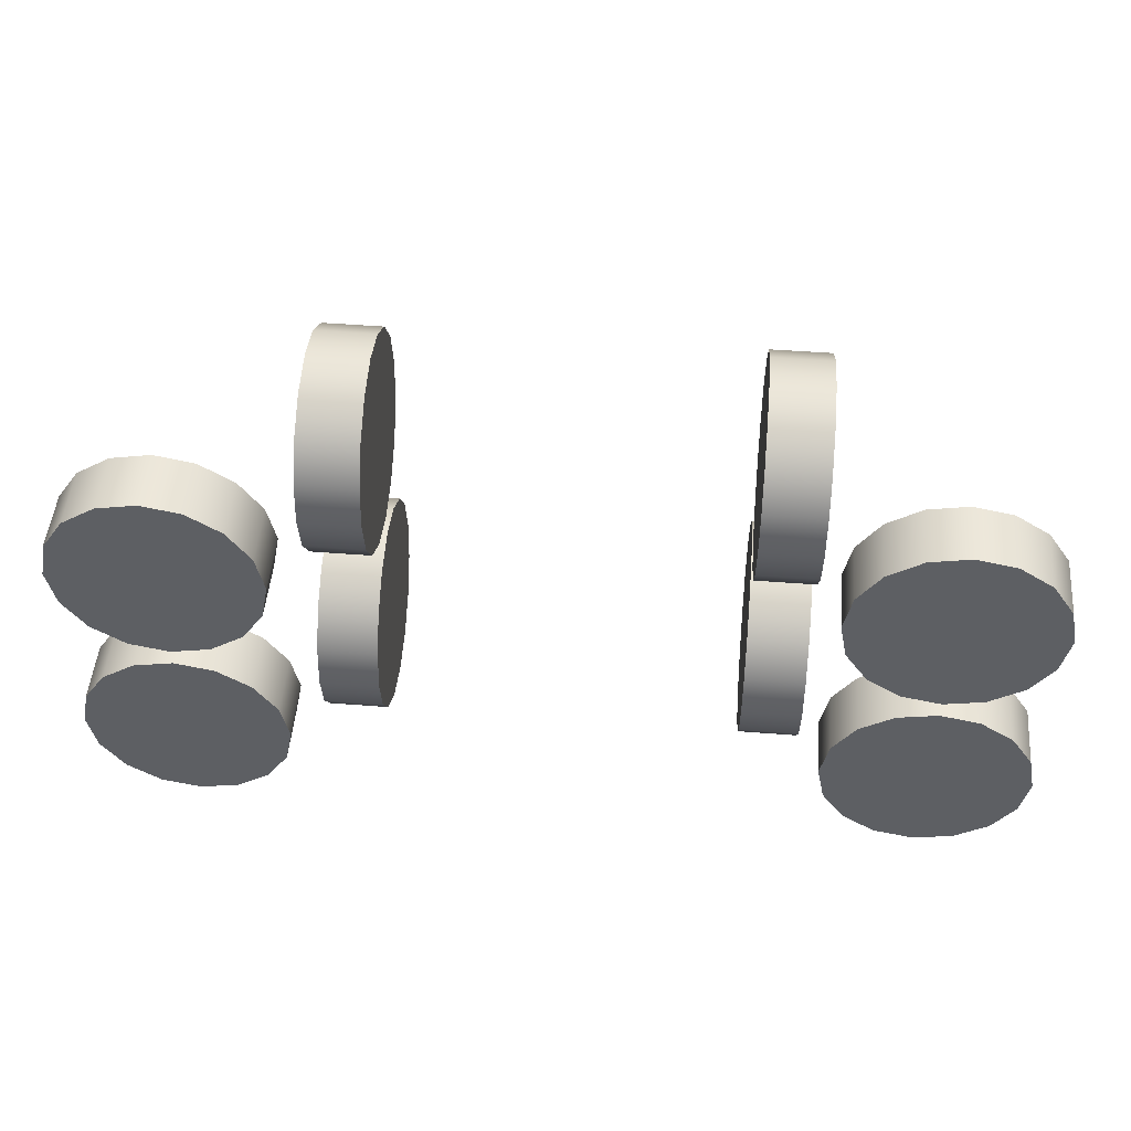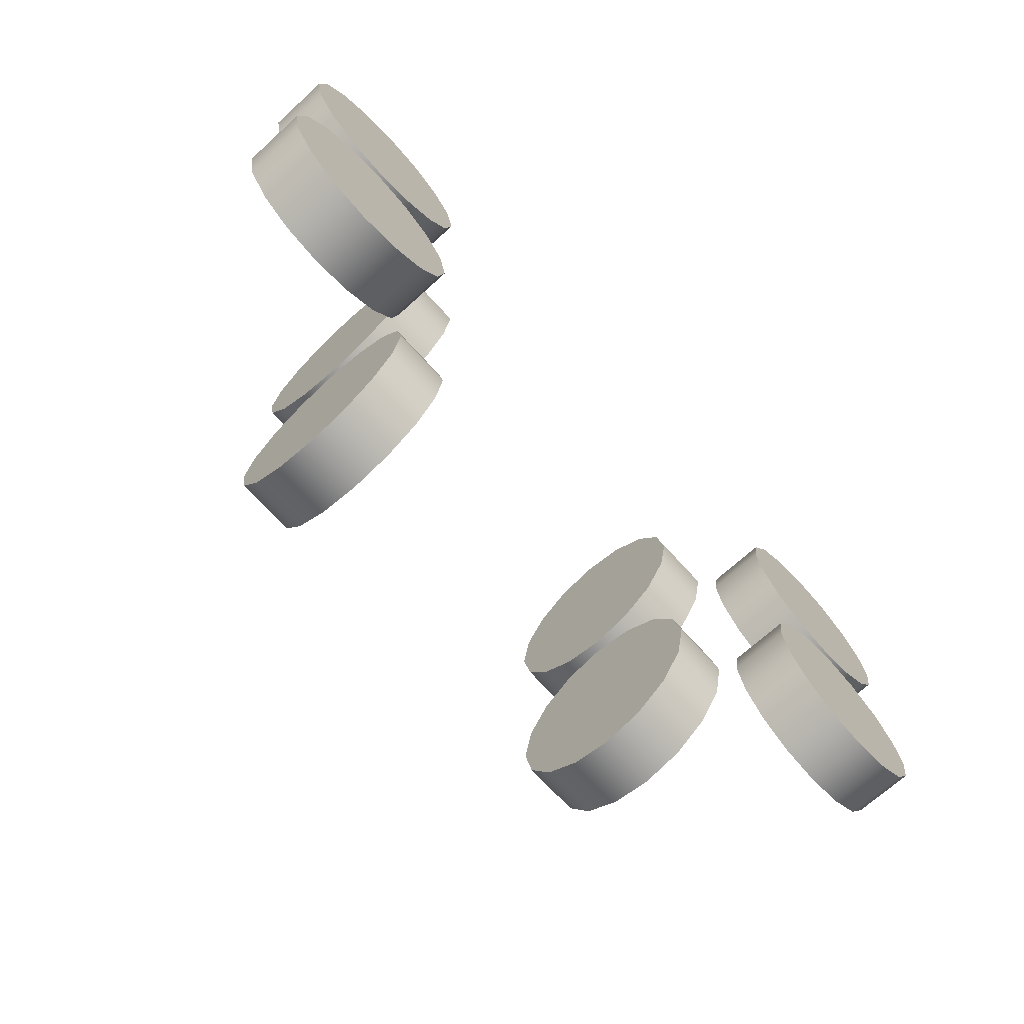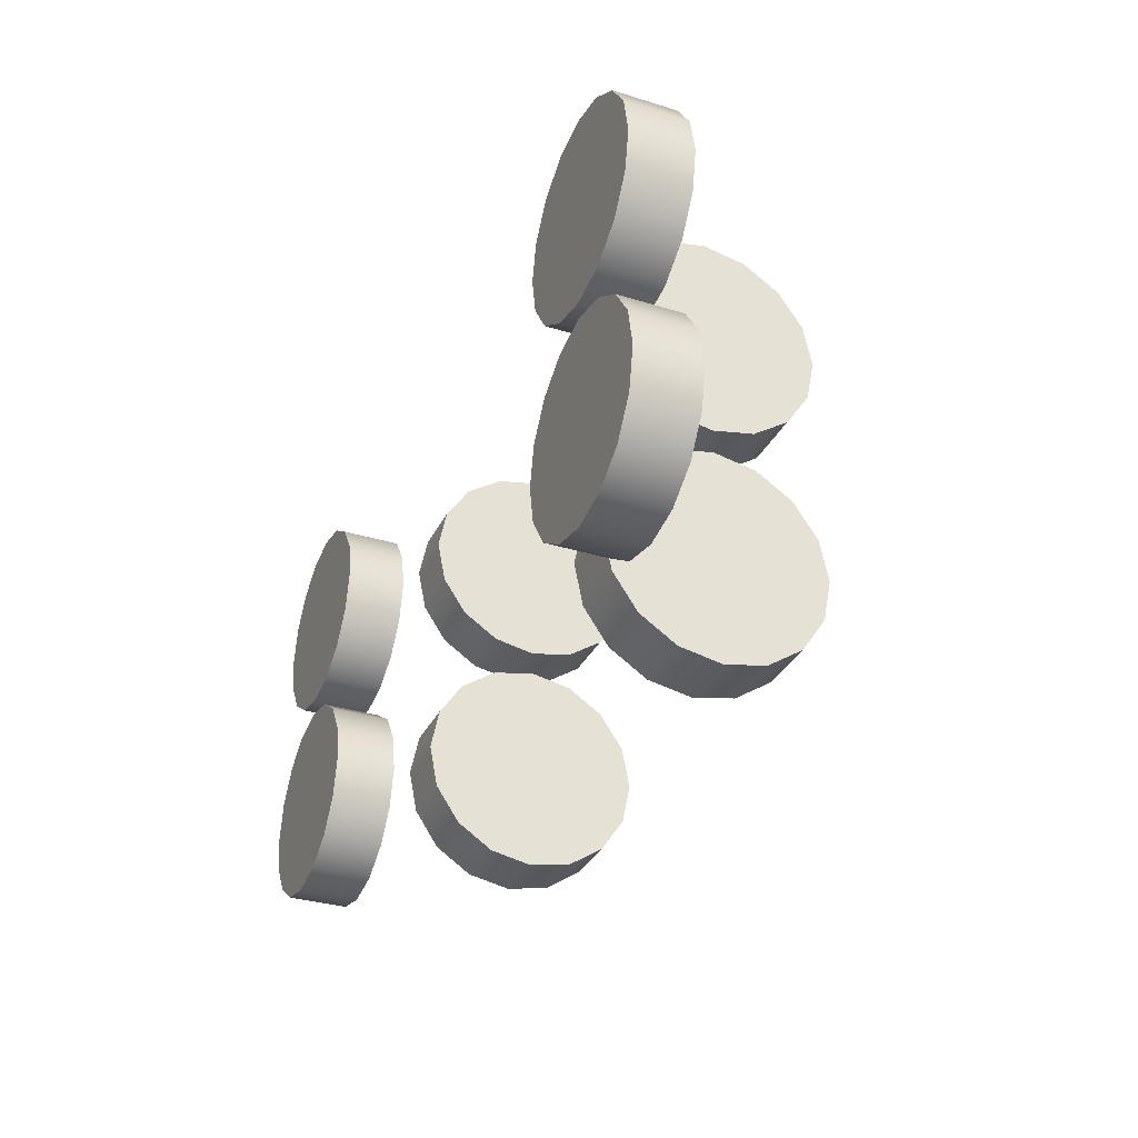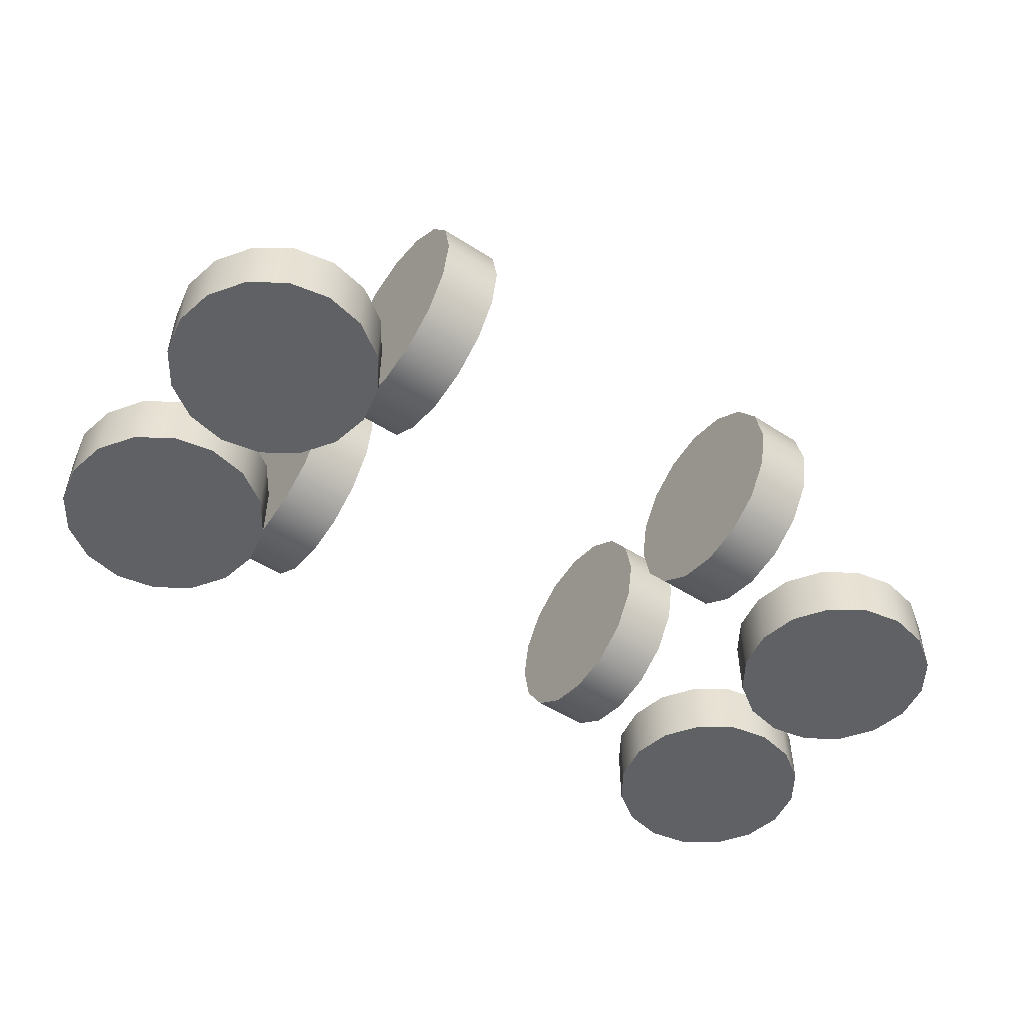
<metadata>
{"format":"obj","ext":"obj","renderer":"f3d","projection":"perspective","resolution":1024,"background":"white","views":[{"elev":49.6,"azim":4.9,"up":"+Z"},{"elev":-69.8,"azim":-47.8,"up":"+Z"},{"elev":-33.0,"azim":66.9,"up":"+Z"},{"elev":-50.2,"azim":144.8,"up":"+Y"}]}
</metadata>
<code>
v -0.2 0.1 -0.44
v -0.2 0.1344 -0.4331
v -0.2 0.1636 -0.4136
v -0.2 0.1831 -0.3844
v -0.2 0.19 -0.35
v -0.2 0.1831 -0.3156
v -0.2 0.1636 -0.2864
v -0.2 0.1344 -0.2669
v -0.2 0.1 -0.26
v -0.2 0.06556 -0.2669
v -0.2 0.03636 -0.2864
v -0.2 0.01685 -0.3156
v -0.2 0.01 -0.35
v -0.2 0.01685 -0.3844
v -0.2 0.03636 -0.4136
v -0.2 0.06556 -0.4331
v -0.15 0.1 -0.44
v -0.15 0.1344 -0.4331
v -0.15 0.1636 -0.4136
v -0.15 0.1831 -0.3844
v -0.15 0.19 -0.35
v -0.15 0.1831 -0.3156
v -0.15 0.1636 -0.2864
v -0.15 0.1344 -0.2669
v -0.15 0.1 -0.26
v -0.15 0.06556 -0.2669
v -0.15 0.03636 -0.2864
v -0.15 0.01685 -0.3156
v -0.15 0.01 -0.35
v -0.15 0.01685 -0.3844
v -0.15 0.03636 -0.4136
v -0.15 0.06556 -0.4331
v -0.2 0.1 -0.35
v -0.15 0.1 -0.35
v -0.2 0.1 -0.46
v -0.2 0.1344 -0.4669
v -0.2 0.1636 -0.4864
v -0.2 0.1831 -0.5156
v -0.2 0.19 -0.55
v -0.2 0.1831 -0.5844
v -0.2 0.1636 -0.6136
v -0.2 0.1344 -0.6331
v -0.2 0.1 -0.64
v -0.2 0.06556 -0.6331
v -0.2 0.03636 -0.6136
v -0.2 0.01685 -0.5844
v -0.2 0.01 -0.55
v -0.2 0.01685 -0.5156
v -0.2 0.03636 -0.4864
v -0.2 0.06556 -0.4669
v -0.15 0.1 -0.46
v -0.15 0.1344 -0.4669
v -0.15 0.1636 -0.4864
v -0.15 0.1831 -0.5156
v -0.15 0.19 -0.55
v -0.15 0.1831 -0.5844
v -0.15 0.1636 -0.6136
v -0.15 0.1344 -0.6331
v -0.15 0.1 -0.64
v -0.15 0.06556 -0.6331
v -0.15 0.03636 -0.6136
v -0.15 0.01685 -0.5844
v -0.15 0.01 -0.55
v -0.15 0.01685 -0.5156
v -0.15 0.03636 -0.4864
v -0.15 0.06556 -0.4669
v -0.2 0.1 -0.55
v -0.15 0.1 -0.55
v -0.2131 -0.05 -0.5421
v -0.2195 -0.05 -0.5745
v -0.2379 -0.05 -0.602
v -0.2654 -0.05 -0.6204
v -0.2979 -0.05 -0.6269
v -0.3303 -0.05 -0.6204
v -0.3578 -0.05 -0.602
v -0.3762 -0.05 -0.5745
v -0.3827 -0.05 -0.5421
v -0.3762 -0.05 -0.5096
v -0.3578 -0.05 -0.4821
v -0.3303 -0.05 -0.4637
v -0.2979 -0.05 -0.4573
v -0.2654 -0.05 -0.4637
v -0.2379 -0.05 -0.4821
v -0.2195 -0.05 -0.5096
v -0.2131 0 -0.5421
v -0.2195 0 -0.5745
v -0.2379 0 -0.602
v -0.2654 0 -0.6204
v -0.2979 0 -0.6269
v -0.3303 0 -0.6204
v -0.3578 0 -0.602
v -0.3762 0 -0.5745
v -0.3827 0 -0.5421
v -0.3762 0 -0.5096
v -0.3578 0 -0.4821
v -0.3303 0 -0.4637
v -0.2979 0 -0.4573
v -0.2654 0 -0.4637
v -0.2379 0 -0.4821
v -0.2195 0 -0.5096
v -0.2979 -0.05 -0.5421
v -0.2979 0 -0.5421
v -0.2131 -0.05 -0.3579
v -0.2195 -0.05 -0.3255
v -0.2379 -0.05 -0.298
v -0.2654 -0.05 -0.2796
v -0.2979 -0.05 -0.2732
v -0.3303 -0.05 -0.2796
v -0.3578 -0.05 -0.298
v -0.3762 -0.05 -0.3255
v -0.3827 -0.05 -0.3579
v -0.3762 -0.05 -0.3904
v -0.3578 -0.05 -0.4179
v -0.3303 -0.05 -0.4363
v -0.2979 -0.05 -0.4427
v -0.2654 -0.05 -0.4363
v -0.2379 -0.05 -0.4179
v -0.2195 -0.05 -0.3904
v -0.2131 0 -0.3579
v -0.2195 0 -0.3255
v -0.2379 0 -0.298
v -0.2654 0 -0.2796
v -0.2979 0 -0.2732
v -0.3303 0 -0.2796
v -0.3578 0 -0.298
v -0.3762 0 -0.3255
v -0.3827 0 -0.3579
v -0.3762 0 -0.3904
v -0.3578 0 -0.4179
v -0.3303 0 -0.4363
v -0.2979 0 -0.4427
v -0.2654 0 -0.4363
v -0.2379 0 -0.4179
v -0.2195 0 -0.3904
v -0.2979 -0.05 -0.3579
v -0.2979 0 -0.3579
v 0.2 0.1 -0.44
v 0.2 0.1344 -0.4331
v 0.2 0.1636 -0.4136
v 0.2 0.1831 -0.3844
v 0.2 0.19 -0.35
v 0.2 0.1831 -0.3156
v 0.2 0.1636 -0.2864
v 0.2 0.1344 -0.2669
v 0.2 0.1 -0.26
v 0.2 0.06556 -0.2669
v 0.2 0.03636 -0.2864
v 0.2 0.01685 -0.3156
v 0.2 0.01 -0.35
v 0.2 0.01685 -0.3844
v 0.2 0.03636 -0.4136
v 0.2 0.06556 -0.4331
v 0.15 0.1 -0.44
v 0.15 0.1344 -0.4331
v 0.15 0.1636 -0.4136
v 0.15 0.1831 -0.3844
v 0.15 0.19 -0.35
v 0.15 0.1831 -0.3156
v 0.15 0.1636 -0.2864
v 0.15 0.1344 -0.2669
v 0.15 0.1 -0.26
v 0.15 0.06556 -0.2669
v 0.15 0.03636 -0.2864
v 0.15 0.01685 -0.3156
v 0.15 0.01 -0.35
v 0.15 0.01685 -0.3844
v 0.15 0.03636 -0.4136
v 0.15 0.06556 -0.4331
v 0.2 0.1 -0.35
v 0.15 0.1 -0.35
v 0.2 0.1 -0.46
v 0.2 0.1344 -0.4669
v 0.2 0.1636 -0.4864
v 0.2 0.1831 -0.5156
v 0.2 0.19 -0.55
v 0.2 0.1831 -0.5844
v 0.2 0.1636 -0.6136
v 0.2 0.1344 -0.6331
v 0.2 0.1 -0.64
v 0.2 0.06556 -0.6331
v 0.2 0.03636 -0.6136
v 0.2 0.01685 -0.5844
v 0.2 0.01 -0.55
v 0.2 0.01685 -0.5156
v 0.2 0.03636 -0.4864
v 0.2 0.06556 -0.4669
v 0.15 0.1 -0.46
v 0.15 0.1344 -0.4669
v 0.15 0.1636 -0.4864
v 0.15 0.1831 -0.5156
v 0.15 0.19 -0.55
v 0.15 0.1831 -0.5844
v 0.15 0.1636 -0.6136
v 0.15 0.1344 -0.6331
v 0.15 0.1 -0.64
v 0.15 0.06556 -0.6331
v 0.15 0.03636 -0.6136
v 0.15 0.01685 -0.5844
v 0.15 0.01 -0.55
v 0.15 0.01685 -0.5156
v 0.15 0.03636 -0.4864
v 0.15 0.06556 -0.4669
v 0.2 0.1 -0.55
v 0.15 0.1 -0.55
v 0.2131 -0.05 -0.5421
v 0.2195 -0.05 -0.5745
v 0.2379 -0.05 -0.602
v 0.2654 -0.05 -0.6204
v 0.2979 -0.05 -0.6269
v 0.3303 -0.05 -0.6204
v 0.3578 -0.05 -0.602
v 0.3762 -0.05 -0.5745
v 0.3827 -0.05 -0.5421
v 0.3762 -0.05 -0.5096
v 0.3578 -0.05 -0.4821
v 0.3303 -0.05 -0.4637
v 0.2979 -0.05 -0.4573
v 0.2654 -0.05 -0.4637
v 0.2379 -0.05 -0.4821
v 0.2195 -0.05 -0.5096
v 0.2131 0 -0.5421
v 0.2195 0 -0.5745
v 0.2379 0 -0.602
v 0.2654 0 -0.6204
v 0.2979 0 -0.6269
v 0.3303 0 -0.6204
v 0.3578 0 -0.602
v 0.3762 0 -0.5745
v 0.3827 0 -0.5421
v 0.3762 0 -0.5096
v 0.3578 0 -0.4821
v 0.3303 0 -0.4637
v 0.2979 0 -0.4573
v 0.2654 0 -0.4637
v 0.2379 0 -0.4821
v 0.2195 0 -0.5096
v 0.2979 -0.05 -0.5421
v 0.2979 0 -0.5421
v 0.2131 -0.05 -0.3579
v 0.2195 -0.05 -0.3255
v 0.2379 -0.05 -0.298
v 0.2654 -0.05 -0.2796
v 0.2979 -0.05 -0.2732
v 0.3303 -0.05 -0.2796
v 0.3578 -0.05 -0.298
v 0.3762 -0.05 -0.3255
v 0.3827 -0.05 -0.3579
v 0.3762 -0.05 -0.3904
v 0.3578 -0.05 -0.4179
v 0.3303 -0.05 -0.4363
v 0.2979 -0.05 -0.4427
v 0.2654 -0.05 -0.4363
v 0.2379 -0.05 -0.4179
v 0.2195 -0.05 -0.3904
v 0.2131 0 -0.3579
v 0.2195 0 -0.3255
v 0.2379 0 -0.298
v 0.2654 0 -0.2796
v 0.2979 0 -0.2732
v 0.3303 0 -0.2796
v 0.3578 0 -0.298
v 0.3762 0 -0.3255
v 0.3827 0 -0.3579
v 0.3762 0 -0.3904
v 0.3578 0 -0.4179
v 0.3303 0 -0.4363
v 0.2979 0 -0.4427
v 0.2654 0 -0.4363
v 0.2379 0 -0.4179
v 0.2195 0 -0.3904
v 0.2979 -0.05 -0.3579
v 0.2979 0 -0.3579
g Group 23
f 33 2 1
f 34 17 18
f 33 3 2
f 34 18 19
f 33 4 3
f 34 19 20
f 33 5 4
f 34 20 21
f 33 6 5
f 34 21 22
f 33 7 6
f 34 22 23
f 33 8 7
f 34 23 24
f 33 9 8
f 34 24 25
f 33 10 9
f 34 25 26
f 33 11 10
f 34 26 27
f 33 12 11
f 34 27 28
f 33 13 12
f 34 28 29
f 33 14 13
f 34 29 30
f 33 15 14
f 34 30 31
f 33 16 15
f 34 31 32
f 33 1 16
f 34 32 17
f 1 2 18
f 1 18 17
f 2 3 18
f 18 3 19
f 3 4 20
f 3 20 19
f 4 5 20
f 20 5 21
f 5 6 22
f 5 22 21
f 6 7 22
f 22 7 23
f 7 8 24
f 7 24 23
f 8 9 24
f 24 9 25
f 9 10 26
f 9 26 25
f 10 11 26
f 26 11 27
f 11 12 28
f 11 28 27
f 12 13 28
f 28 13 29
f 13 14 30
f 13 30 29
f 14 15 30
f 30 15 31
f 15 16 32
f 15 32 31
f 16 1 32
f 32 1 17
f 67 35 36
f 68 52 51
f 67 36 37
f 68 53 52
f 67 37 38
f 68 54 53
f 67 38 39
f 68 55 54
f 67 39 40
f 68 56 55
f 67 40 41
f 68 57 56
f 67 41 42
f 68 58 57
f 67 42 43
f 68 59 58
f 67 43 44
f 68 60 59
f 67 44 45
f 68 61 60
f 67 45 46
f 68 62 61
f 67 46 47
f 68 63 62
f 67 47 48
f 68 64 63
f 67 48 49
f 68 65 64
f 67 49 50
f 68 66 65
f 67 50 35
f 68 51 66
f 35 52 36
f 35 51 52
f 36 52 37
f 52 53 37
f 37 54 38
f 37 53 54
f 38 54 39
f 54 55 39
f 39 56 40
f 39 55 56
f 40 56 41
f 56 57 41
f 41 58 42
f 41 57 58
f 42 58 43
f 58 59 43
f 43 60 44
f 43 59 60
f 44 60 45
f 60 61 45
f 45 62 46
f 45 61 62
f 46 62 47
f 62 63 47
f 47 64 48
f 47 63 64
f 48 64 49
f 64 65 49
f 49 66 50
f 49 65 66
f 50 66 35
f 66 51 35
f 101 70 69
f 102 85 86
f 101 71 70
f 102 86 87
f 101 72 71
f 102 87 88
f 101 73 72
f 102 88 89
f 101 74 73
f 102 89 90
f 101 75 74
f 102 90 91
f 101 76 75
f 102 91 92
f 101 77 76
f 102 92 93
f 101 78 77
f 102 93 94
f 101 79 78
f 102 94 95
f 101 80 79
f 102 95 96
f 101 81 80
f 102 96 97
f 101 82 81
f 102 97 98
f 101 83 82
f 102 98 99
f 101 84 83
f 102 99 100
f 101 69 84
f 102 100 85
f 69 70 86
f 69 86 85
f 70 71 86
f 86 71 87
f 71 72 88
f 71 88 87
f 72 73 88
f 88 73 89
f 73 74 90
f 73 90 89
f 74 75 90
f 90 75 91
f 75 76 92
f 75 92 91
f 76 77 92
f 92 77 93
f 77 78 94
f 77 94 93
f 78 79 94
f 94 79 95
f 79 80 96
f 79 96 95
f 80 81 96
f 96 81 97
f 81 82 98
f 81 98 97
f 82 83 98
f 98 83 99
f 83 84 100
f 83 100 99
f 84 69 100
f 100 69 85
f 135 103 104
f 136 120 119
f 135 104 105
f 136 121 120
f 135 105 106
f 136 122 121
f 135 106 107
f 136 123 122
f 135 107 108
f 136 124 123
f 135 108 109
f 136 125 124
f 135 109 110
f 136 126 125
f 135 110 111
f 136 127 126
f 135 111 112
f 136 128 127
f 135 112 113
f 136 129 128
f 135 113 114
f 136 130 129
f 135 114 115
f 136 131 130
f 135 115 116
f 136 132 131
f 135 116 117
f 136 133 132
f 135 117 118
f 136 134 133
f 135 118 103
f 136 119 134
f 103 120 104
f 103 119 120
f 104 120 105
f 120 121 105
f 105 122 106
f 105 121 122
f 106 122 107
f 122 123 107
f 107 124 108
f 107 123 124
f 108 124 109
f 124 125 109
f 109 126 110
f 109 125 126
f 110 126 111
f 126 127 111
f 111 128 112
f 111 127 128
f 112 128 113
f 128 129 113
f 113 130 114
f 113 129 130
f 114 130 115
f 130 131 115
f 115 132 116
f 115 131 132
f 116 132 117
f 132 133 117
f 117 134 118
f 117 133 134
f 118 134 103
f 134 119 103
f 169 137 138
f 170 154 153
f 169 138 139
f 170 155 154
f 169 139 140
f 170 156 155
f 169 140 141
f 170 157 156
f 169 141 142
f 170 158 157
f 169 142 143
f 170 159 158
f 169 143 144
f 170 160 159
f 169 144 145
f 170 161 160
f 169 145 146
f 170 162 161
f 169 146 147
f 170 163 162
f 169 147 148
f 170 164 163
f 169 148 149
f 170 165 164
f 169 149 150
f 170 166 165
f 169 150 151
f 170 167 166
f 169 151 152
f 170 168 167
f 169 152 137
f 170 153 168
f 137 154 138
f 137 153 154
f 138 154 139
f 154 155 139
f 139 156 140
f 139 155 156
f 140 156 141
f 156 157 141
f 141 158 142
f 141 157 158
f 142 158 143
f 158 159 143
f 143 160 144
f 143 159 160
f 144 160 145
f 160 161 145
f 145 162 146
f 145 161 162
f 146 162 147
f 162 163 147
f 147 164 148
f 147 163 164
f 148 164 149
f 164 165 149
f 149 166 150
f 149 165 166
f 150 166 151
f 166 167 151
f 151 168 152
f 151 167 168
f 152 168 137
f 168 153 137
f 203 172 171
f 204 187 188
f 203 173 172
f 204 188 189
f 203 174 173
f 204 189 190
f 203 175 174
f 204 190 191
f 203 176 175
f 204 191 192
f 203 177 176
f 204 192 193
f 203 178 177
f 204 193 194
f 203 179 178
f 204 194 195
f 203 180 179
f 204 195 196
f 203 181 180
f 204 196 197
f 203 182 181
f 204 197 198
f 203 183 182
f 204 198 199
f 203 184 183
f 204 199 200
f 203 185 184
f 204 200 201
f 203 186 185
f 204 201 202
f 203 171 186
f 204 202 187
f 171 172 188
f 171 188 187
f 172 173 188
f 188 173 189
f 173 174 190
f 173 190 189
f 174 175 190
f 190 175 191
f 175 176 192
f 175 192 191
f 176 177 192
f 192 177 193
f 177 178 194
f 177 194 193
f 178 179 194
f 194 179 195
f 179 180 196
f 179 196 195
f 180 181 196
f 196 181 197
f 181 182 198
f 181 198 197
f 182 183 198
f 198 183 199
f 183 184 200
f 183 200 199
f 184 185 200
f 200 185 201
f 185 186 202
f 185 202 201
f 186 171 202
f 202 171 187
f 237 205 206
f 238 222 221
f 237 206 207
f 238 223 222
f 237 207 208
f 238 224 223
f 237 208 209
f 238 225 224
f 237 209 210
f 238 226 225
f 237 210 211
f 238 227 226
f 237 211 212
f 238 228 227
f 237 212 213
f 238 229 228
f 237 213 214
f 238 230 229
f 237 214 215
f 238 231 230
f 237 215 216
f 238 232 231
f 237 216 217
f 238 233 232
f 237 217 218
f 238 234 233
f 237 218 219
f 238 235 234
f 237 219 220
f 238 236 235
f 237 220 205
f 238 221 236
f 205 222 206
f 205 221 222
f 206 222 207
f 222 223 207
f 207 224 208
f 207 223 224
f 208 224 209
f 224 225 209
f 209 226 210
f 209 225 226
f 210 226 211
f 226 227 211
f 211 228 212
f 211 227 228
f 212 228 213
f 228 229 213
f 213 230 214
f 213 229 230
f 214 230 215
f 230 231 215
f 215 232 216
f 215 231 232
f 216 232 217
f 232 233 217
f 217 234 218
f 217 233 234
f 218 234 219
f 234 235 219
f 219 236 220
f 219 235 236
f 220 236 205
f 236 221 205
f 271 240 239
f 272 255 256
f 271 241 240
f 272 256 257
f 271 242 241
f 272 257 258
f 271 243 242
f 272 258 259
f 271 244 243
f 272 259 260
f 271 245 244
f 272 260 261
f 271 246 245
f 272 261 262
f 271 247 246
f 272 262 263
f 271 248 247
f 272 263 264
f 271 249 248
f 272 264 265
f 271 250 249
f 272 265 266
f 271 251 250
f 272 266 267
f 271 252 251
f 272 267 268
f 271 253 252
f 272 268 269
f 271 254 253
f 272 269 270
f 271 239 254
f 272 270 255
f 239 240 256
f 239 256 255
f 240 241 256
f 256 241 257
f 241 242 258
f 241 258 257
f 242 243 258
f 258 243 259
f 243 244 260
f 243 260 259
f 244 245 260
f 260 245 261
f 245 246 262
f 245 262 261
f 246 247 262
f 262 247 263
f 247 248 264
f 247 264 263
f 248 249 264
f 264 249 265
f 249 250 266
f 249 266 265
f 250 251 266
f 266 251 267
f 251 252 268
f 251 268 267
f 252 253 268
f 268 253 269
f 253 254 270
f 253 270 269
f 254 239 270
f 270 239 255
g

</code>
